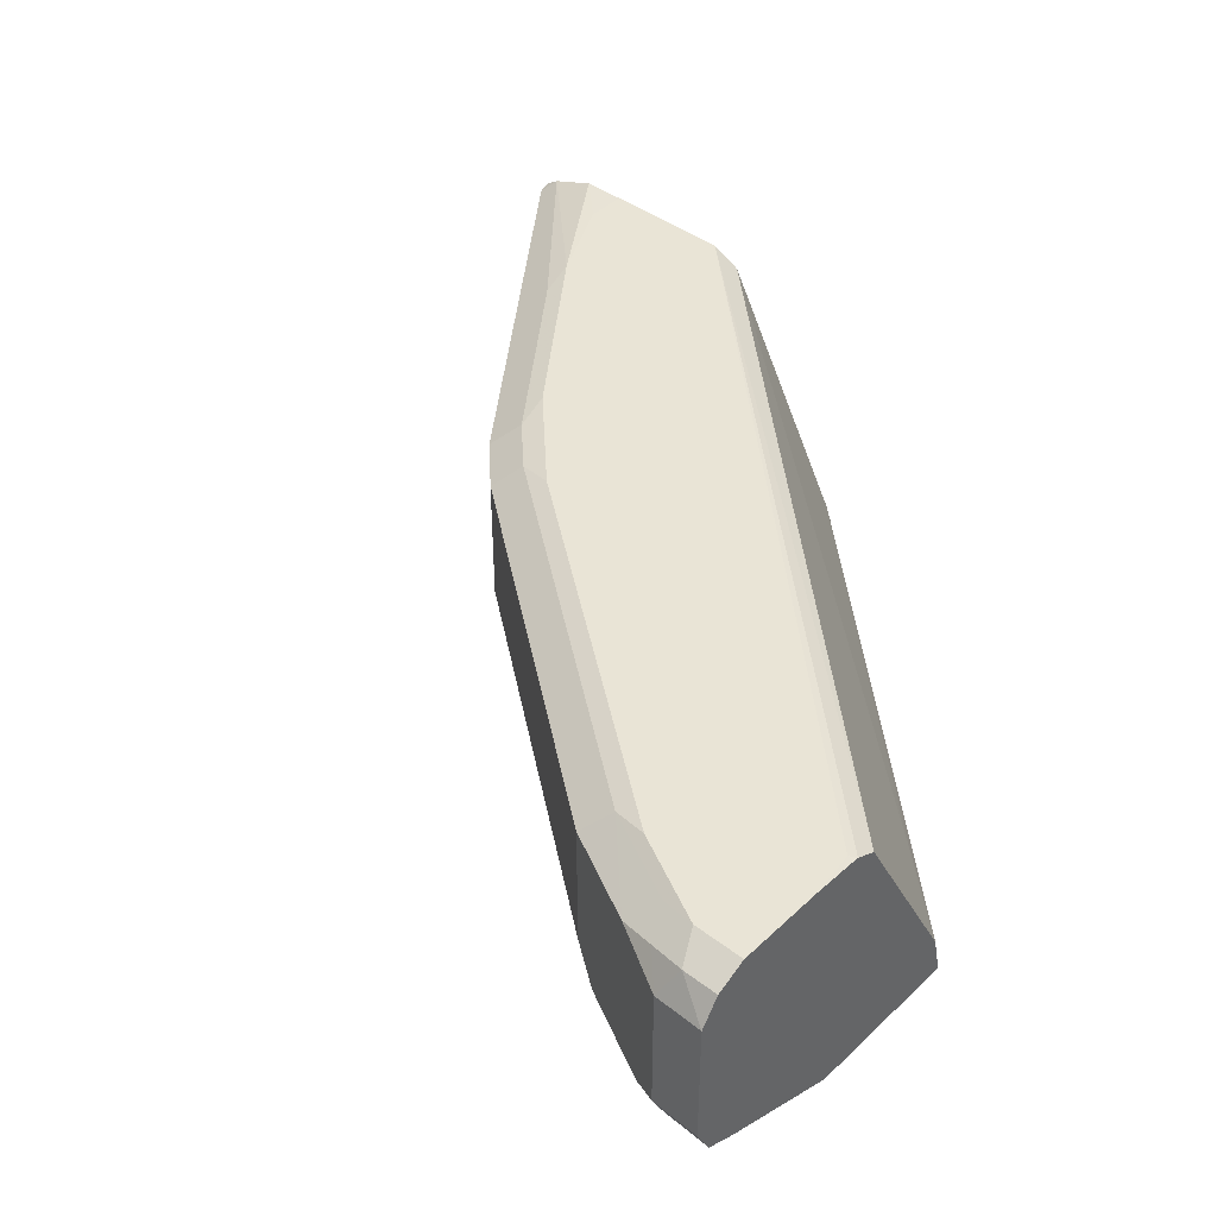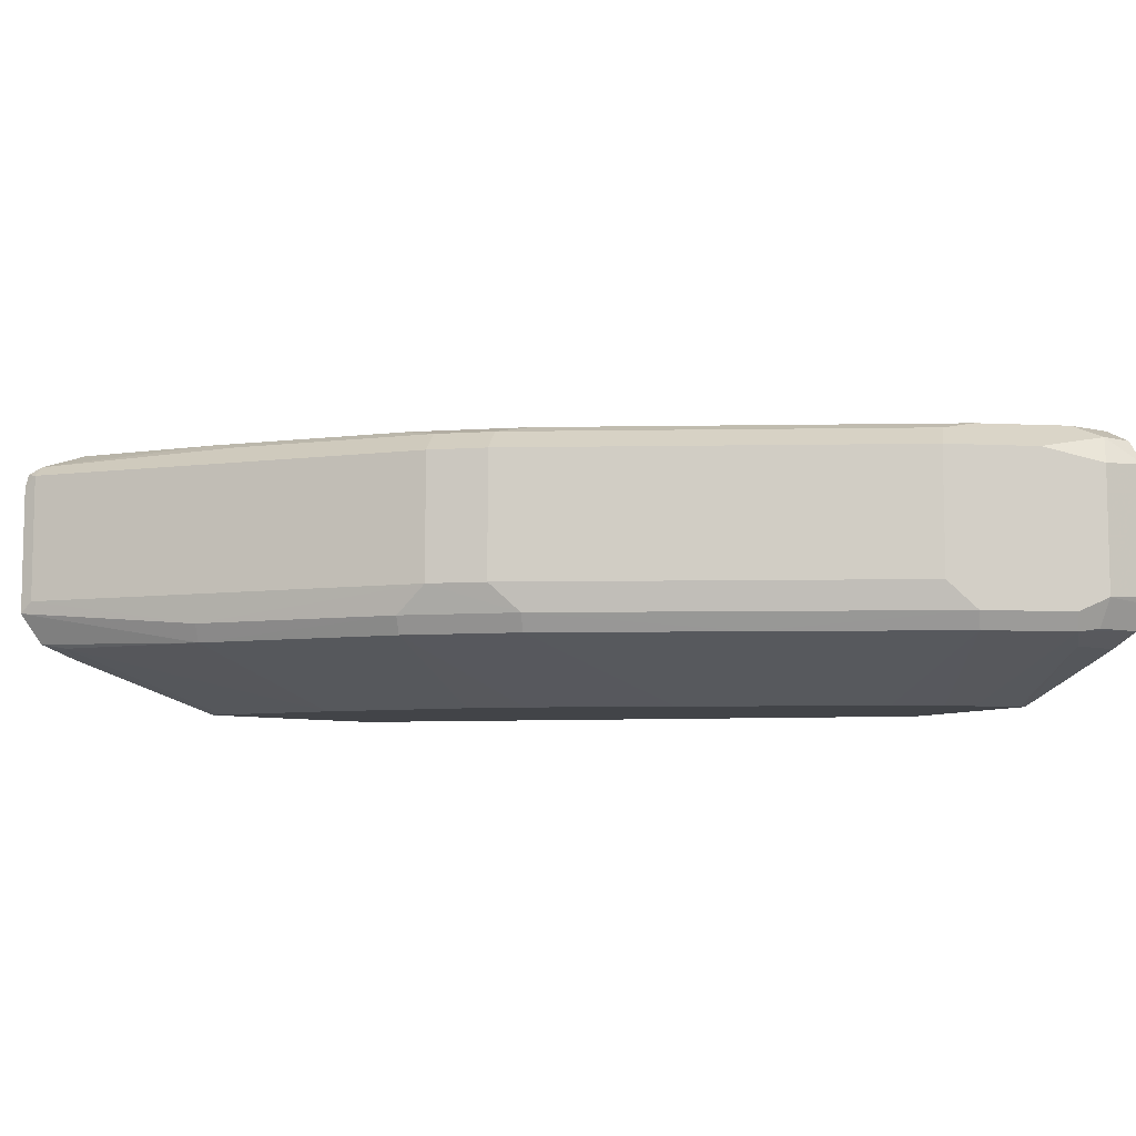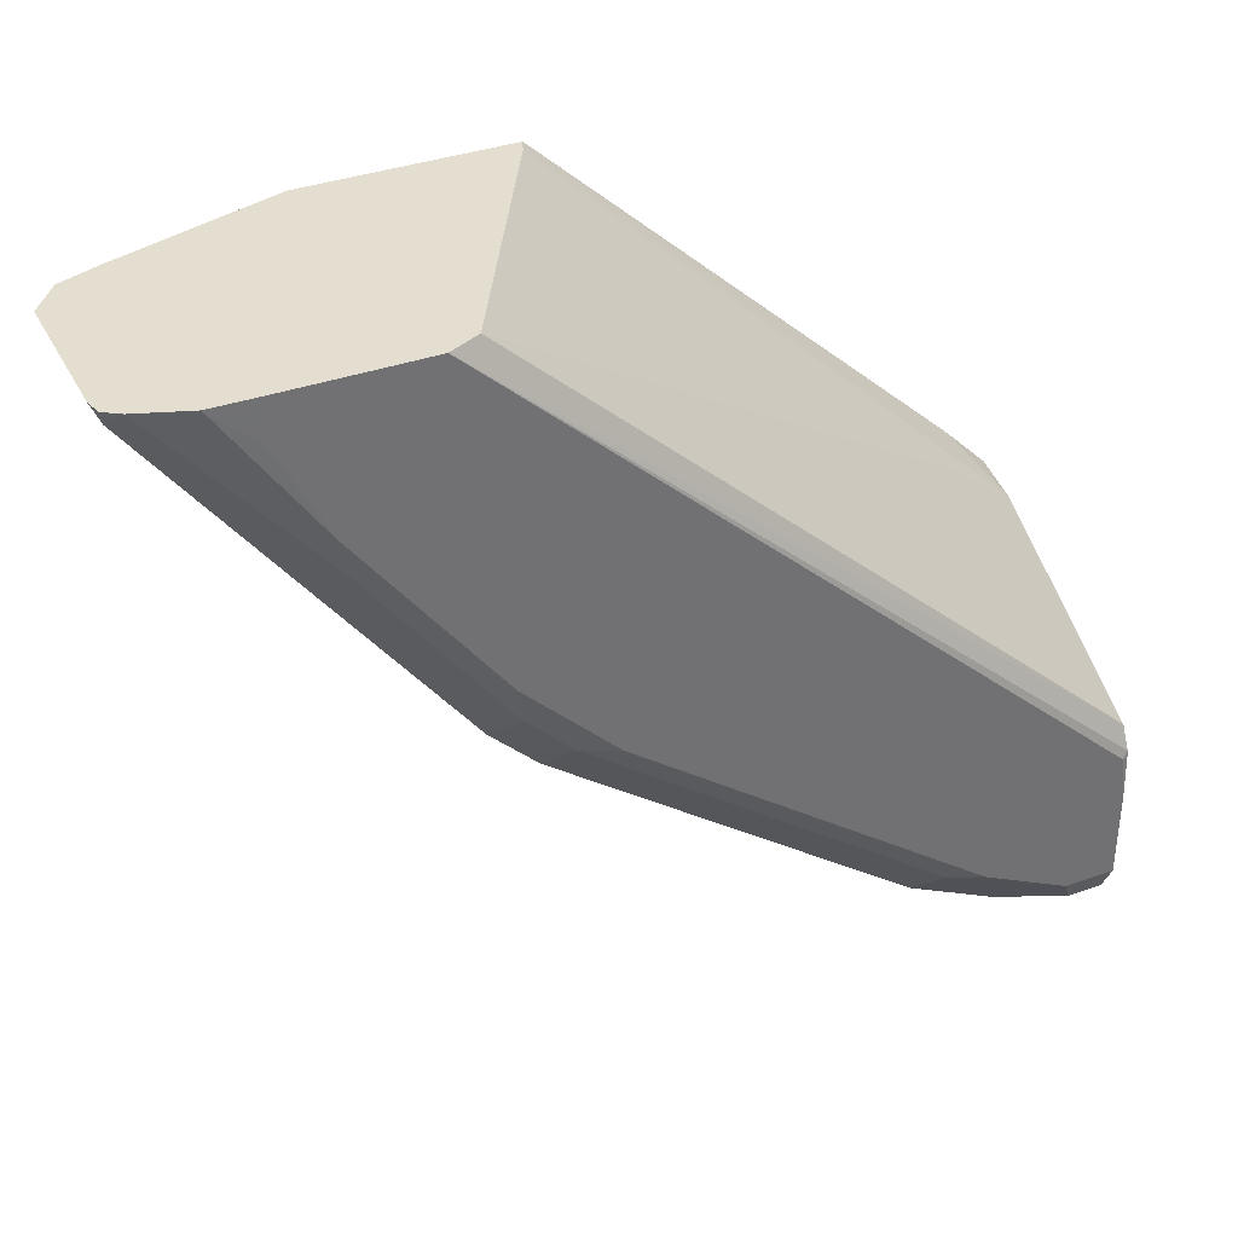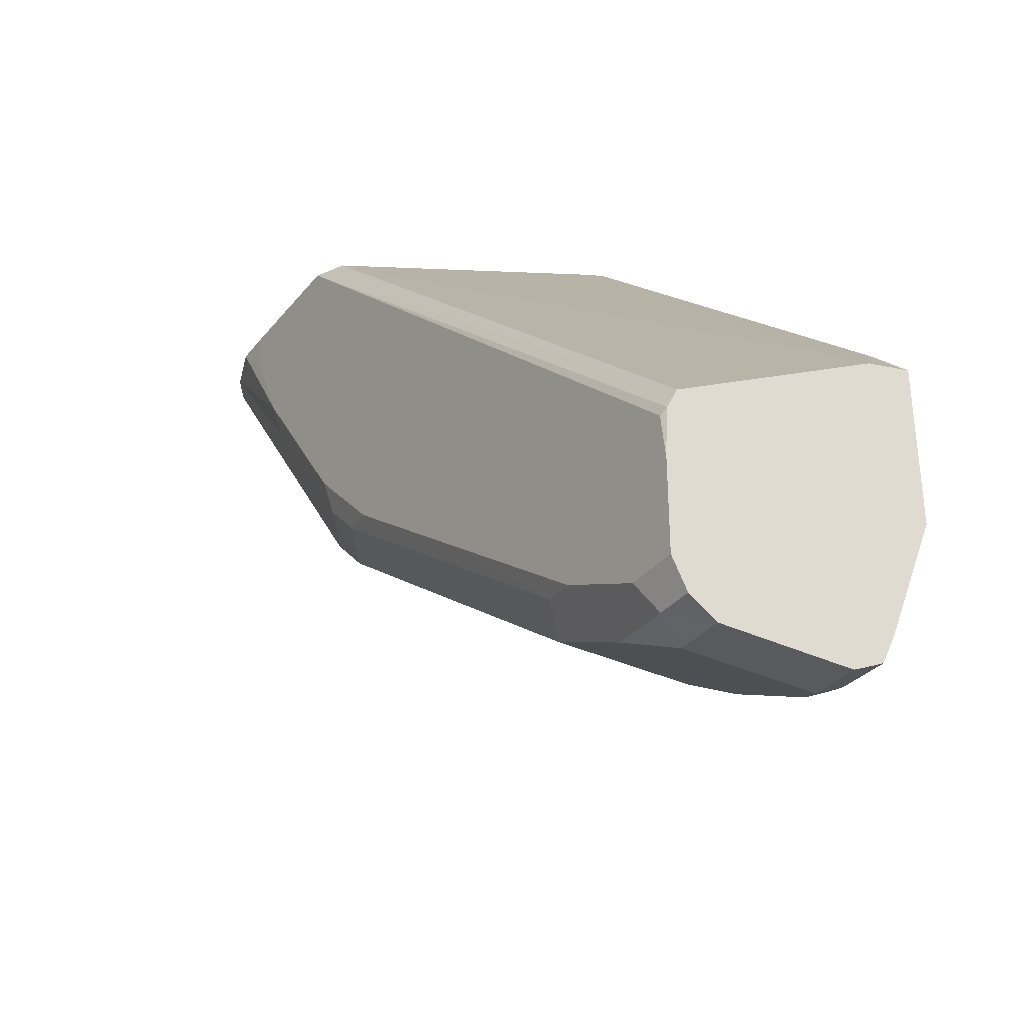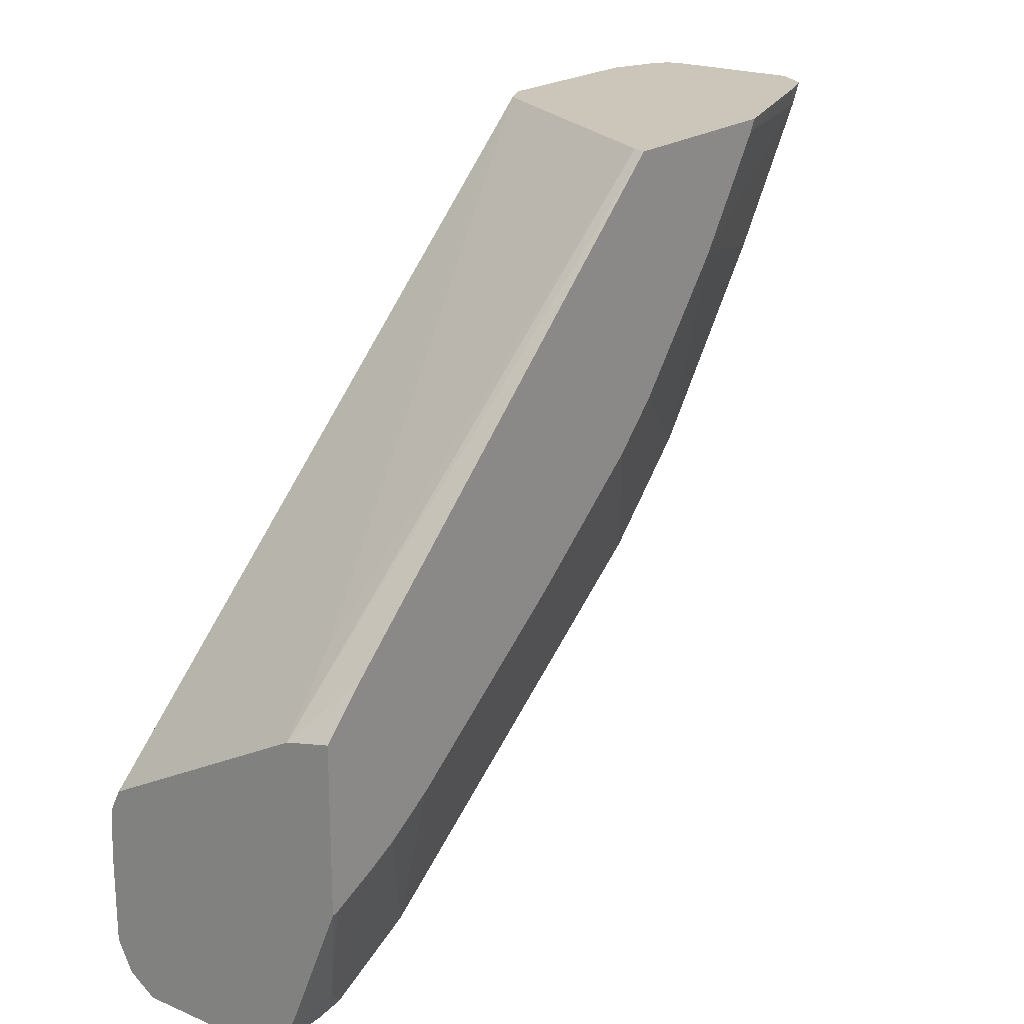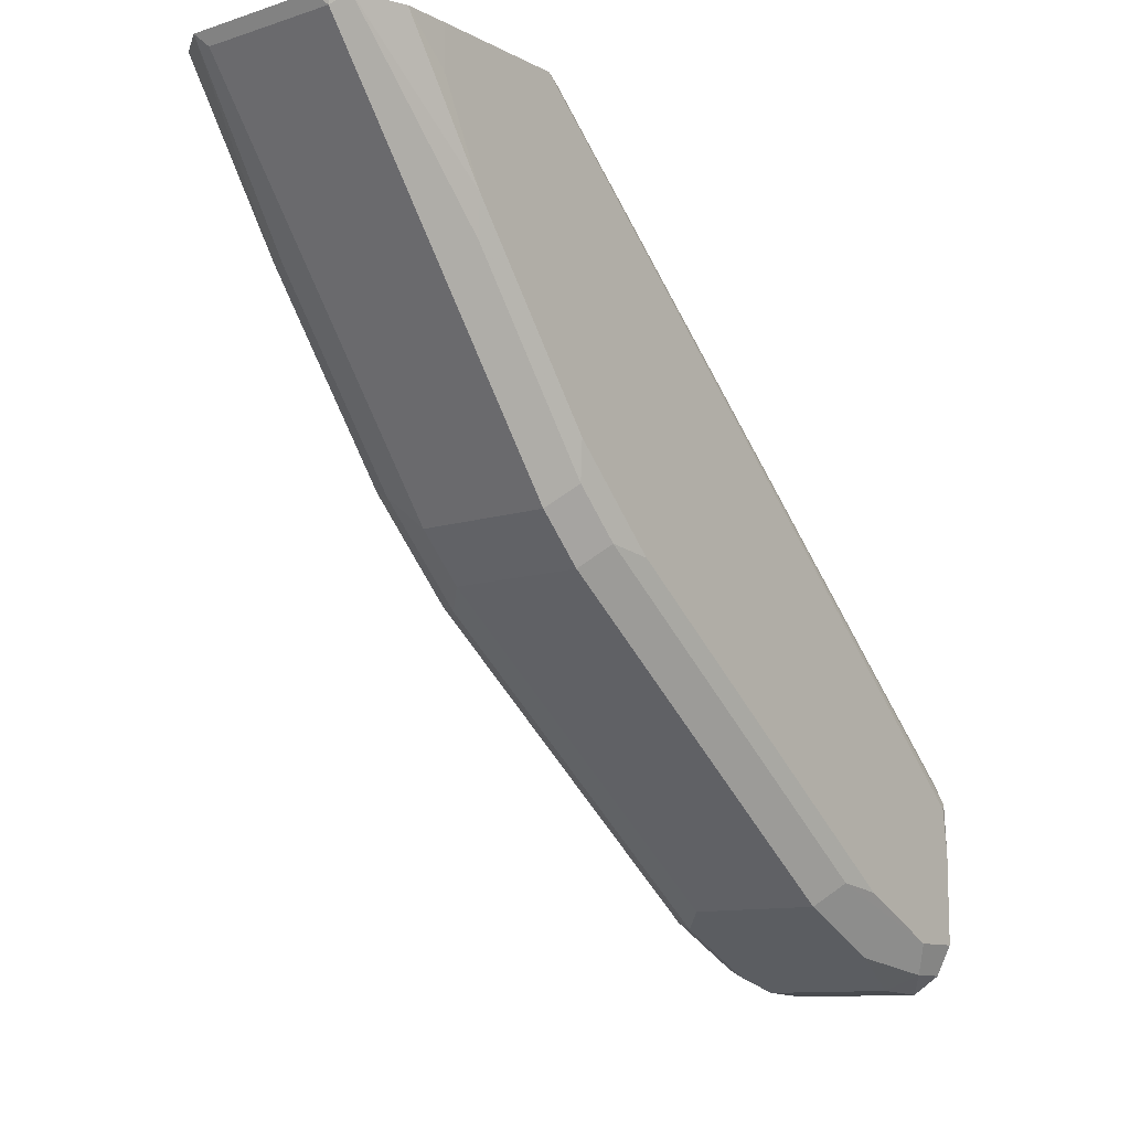
<metadata>
{"format":"obj","ext":"obj","renderer":"f3d","projection":"perspective","resolution":1024,"background":"white","views":[{"elev":42.5,"azim":-137.9,"up":"+Y"},{"elev":-7.9,"azim":145.8,"up":"+Y"},{"elev":36.4,"azim":155.1,"up":"+Z"},{"elev":-33.6,"azim":-122.7,"up":"+Z"},{"elev":20.8,"azim":-53.0,"up":"+Z"},{"elev":-11.0,"azim":128.5,"up":"+Z"}]}
</metadata>
<code>
v 0.3799 0.4219 -0.7852
v 0.3952 0.4334 -0.7775
v 0.4015 0.4206 -0.7839
v 0.3799 0.3646 -0.7852
v 0.3799 0.4334 -0.7775
v 0.4015 0.4398 -0.7648
v 0.4111 0.4302 -0.7744
v 0.427 0.427 -0.7712
v 0.4143 0.4143 -0.7775
v 0.4015 0.3633 -0.7839
v 0.3799 0.3617 -0.7839
v 0.3799 0.4398 -0.7648
v 0.4398 0.4398 -0.7457
v 0.4557 0.4366 -0.7425
v 0.4175 0.4366 -0.7616
v 0.4398 0.4206 -0.7648
v 0.4653 0.427 -0.752
v 0.4143 0.3569 -0.7775
v 0.4015 0.3505 -0.7775
v 0.3799 0.3507 -0.7784
v 0.4111 0.349 -0.7744
v 0.3799 0.4398 -0.7266
v 0.5163 0.4398 -0.6883
v 0.5322 0.4366 -0.6851
v 0.5418 0.427 -0.6947
v 0.4398 0.3633 -0.7648
v 0.4653 0.3697 -0.752
v 0.4525 0.3569 -0.7584
v 0.3799 0.3442 -0.7648
v 0.4015 0.3442 -0.7648
v 0.4143 0.3226 -0.6963
v 0.4017 0.3226 -0.7026
v 0.3824 0.3226 -0.7111
v 0.4493 0.349 -0.7552
v 0.3799 0.4388 -0.7075
v 0.3824 0.4398 -0.7075
v 0.5927 0.4398 -0.631
v 0.6087 0.4366 -0.6278
v 0.6182 0.427 -0.6373
v 0.5418 0.3697 -0.6947
v 0.5258 0.349 -0.6979
v 0.6055 0.3569 -0.6437
v 0.3799 0.3226 -0.7117
v 0.4348 0.3226 -0.6833
v 0.3799 0.4385 -0.7049
v 0.6501 0.4398 -0.4601
v 0.6118 0.4398 -0.6119
v 0.6278 0.4366 -0.6087
v 0.6373 0.427 -0.6182
v 0.6182 0.3697 -0.6373
v 0.5113 0.3226 -0.626
v 0.6023 0.349 -0.6405
v 0.6373 0.3697 -0.6182
v 0.6437 0.3569 -0.6055
v 0.3799 0.3226 -0.6418
v 0.3799 0.4338 -0.6956
v 0.6369 0.4333 -0.4601
v 0.7074 0.4398 -0.4601
v 0.631 0.4398 -0.5927
v 0.6851 0.4366 -0.5322
v 0.752 0.427 -0.4653
v 0.5641 0.3226 -0.5832
v 0.6214 0.349 -0.6214
v 0.752 0.3697 -0.4653
v 0.7011 0.3569 -0.529
v 0.6979 0.349 -0.5258
v 0.6405 0.349 -0.6023
v 0.3799 0.3424 -0.6466
v 0.3962 0.3226 -0.6256
v 0.4111 0.349 -0.6214
v 0.5781 0.3285 -0.4601
v 0.7263 0.4395 -0.4601
v 0.7074 0.4398 -0.478
v 0.6883 0.4398 -0.5163
v 0.7468 0.4322 -0.4601
v 0.7531 0.4281 -0.4601
v 0.7546 0.4218 -0.4601
v 0.5832 0.3226 -0.5641
v 0.7546 0.3645 -0.4601
v 0.7445 0.3511 -0.4601
v 0.7361 0.349 -0.4685
v 0.626 0.3226 -0.5113
v 0.3991 0.3226 -0.6226
v 0.5757 0.3226 -0.4601
v 0.5774 0.3266 -0.4601
v 0.7277 0.3448 -0.4601
v 0.6565 0.3226 -0.4653
v 0.6591 0.3226 -0.4601
f 42 63 52
f 42 54 63
f 45 56 46
f 42 53 54
f 46 57 71
f 46 71 85
f 46 85 84
f 46 84 88
f 46 75 72
f 46 86 80
f 46 80 79
f 46 79 77
f 46 77 76
f 46 76 75
f 42 50 53
f 46 72 58
f 46 56 57
f 46 88 86
f 41 52 51
f 31 69 55
f 40 50 42
f 47 59 48
f 31 88 84
f 31 84 83
f 31 83 69
f 31 55 43
f 31 43 33
f 31 33 32
f 31 34 44
f 41 42 52
f 34 41 51
f 35 45 36
f 36 45 46
f 37 47 48
f 37 48 38
f 38 48 49
f 38 49 39
f 39 49 53
f 39 53 50
f 34 51 44
f 48 59 74
f 68 71 70
f 48 60 61
f 64 79 65
f 65 79 66
f 66 79 80
f 66 80 81
f 66 81 82
f 66 82 67
f 67 82 78
f 68 69 83
f 62 67 78
f 68 83 84
f 68 85 71
f 72 75 74
f 72 74 73
f 80 86 81
f 81 86 87
f 81 87 82
f 86 88 87
f 31 87 88
f 68 84 85
f 48 74 60
f 62 63 67
f 61 77 79
f 48 61 49
f 49 61 64
f 49 64 53
f 51 52 62
f 52 63 62
f 53 64 65
f 53 65 54
f 54 65 66
f 61 79 64
f 54 66 67
f 55 69 68
f 56 68 70
f 56 70 57
f 57 70 71
f 58 72 73
f 60 74 75
f 60 75 61
f 61 76 77
f 54 67 63
f 31 82 87
f 61 75 76
f 31 62 78
f 31 78 82
f 3 18 10
f 4 10 11
f 6 13 14
f 6 14 15
f 6 15 7
f 6 12 22
f 6 22 36
f 3 9 18
f 6 36 46
f 6 58 73
f 6 73 74
f 6 74 59
f 6 59 47
f 6 47 37
f 6 37 23
f 6 23 13
f 7 15 14
f 6 46 58
f 7 14 8
f 3 8 9
f 2 7 3
f 1 2 3
f 1 3 10
f 1 10 4
f 1 4 11
f 1 11 20
f 1 20 29
f 1 29 43
f 1 43 55
f 3 7 8
f 1 68 56
f 1 45 35
f 1 35 22
f 1 22 12
f 1 12 5
f 1 5 2
f 2 5 12
f 2 12 6
f 2 6 7
f 1 56 45
f 8 16 26
f 1 55 68
f 8 18 9
f 21 32 33
f 21 33 30
f 21 34 31
f 22 35 36
f 24 37 38
f 24 38 39
f 24 39 25
f 25 39 50
f 21 31 32
f 25 50 40
f 27 40 28
f 28 41 34
f 28 40 42
f 29 30 43
f 30 33 43
f 31 44 51
f 31 51 62
f 8 26 18
f 26 27 28
f 20 30 29
f 28 42 41
f 19 21 20
f 20 21 30
f 8 17 16
f 10 19 20
f 8 14 17
f 10 18 21
f 10 21 19
f 13 23 14
f 14 23 37
f 14 37 24
f 10 20 11
f 14 25 17
f 16 17 27
f 16 27 26
f 17 25 40
f 17 40 27
f 18 26 28
f 18 28 34
f 14 24 25
f 18 34 21

</code>
